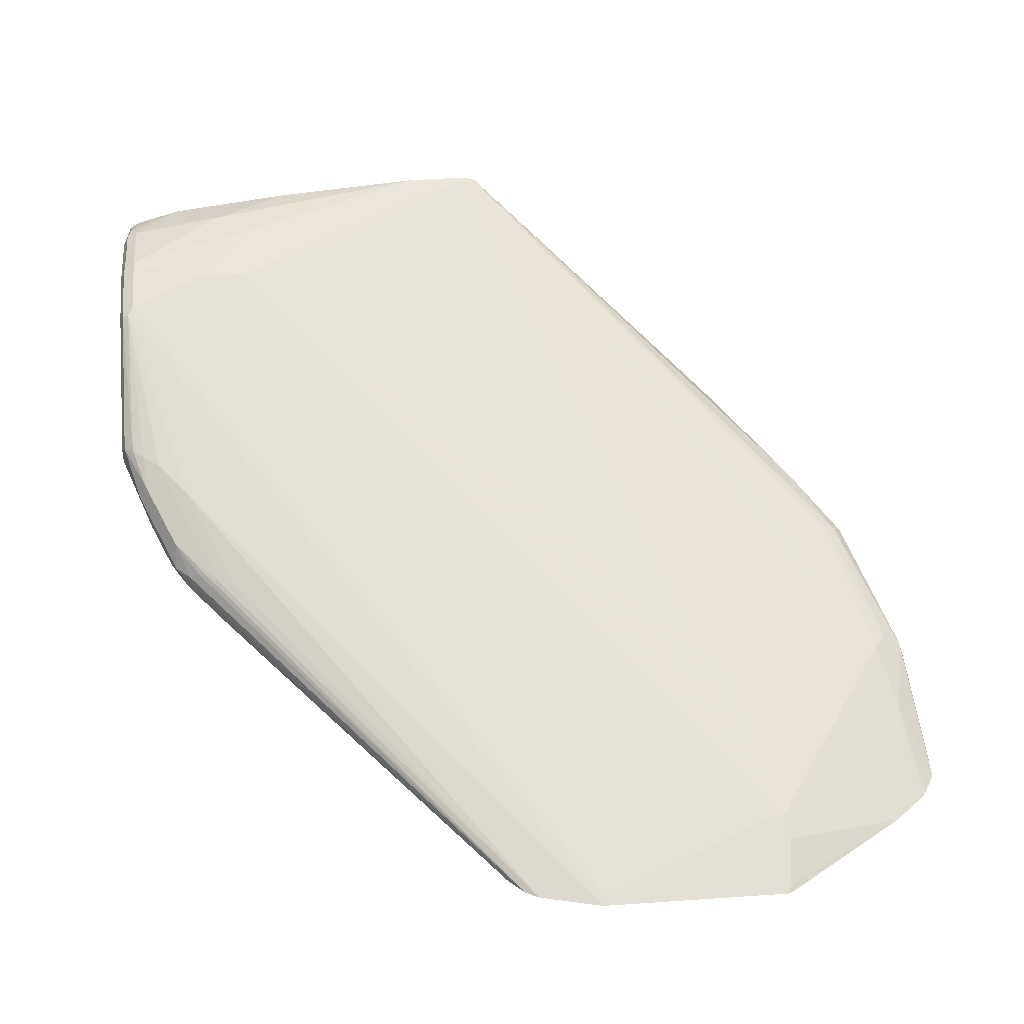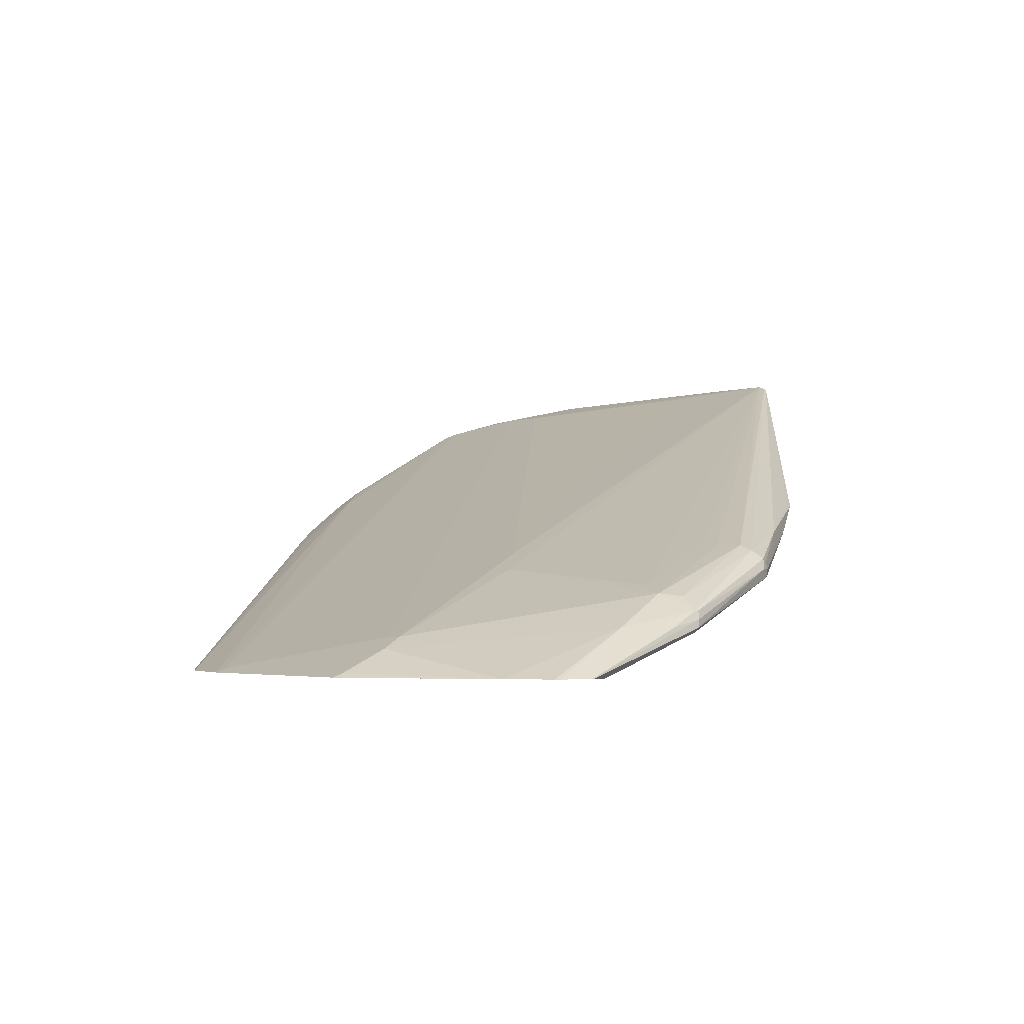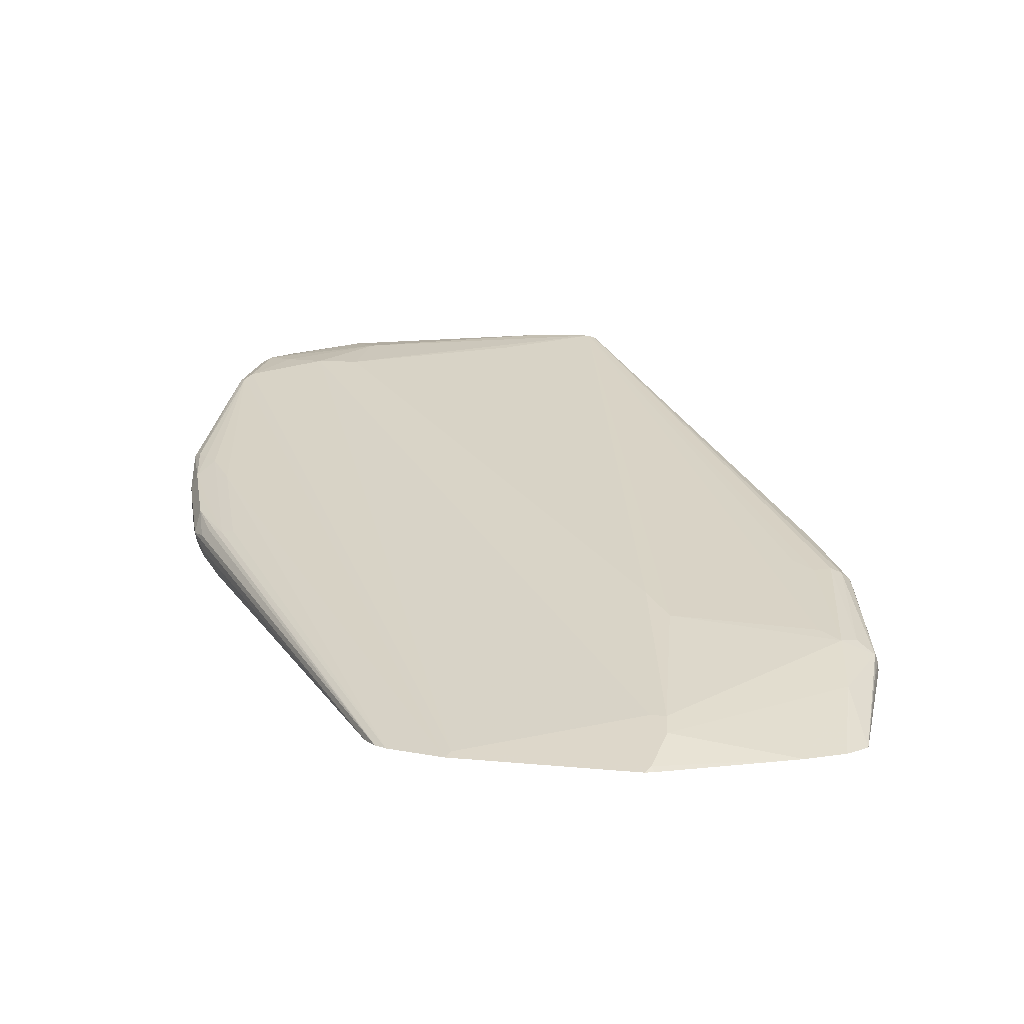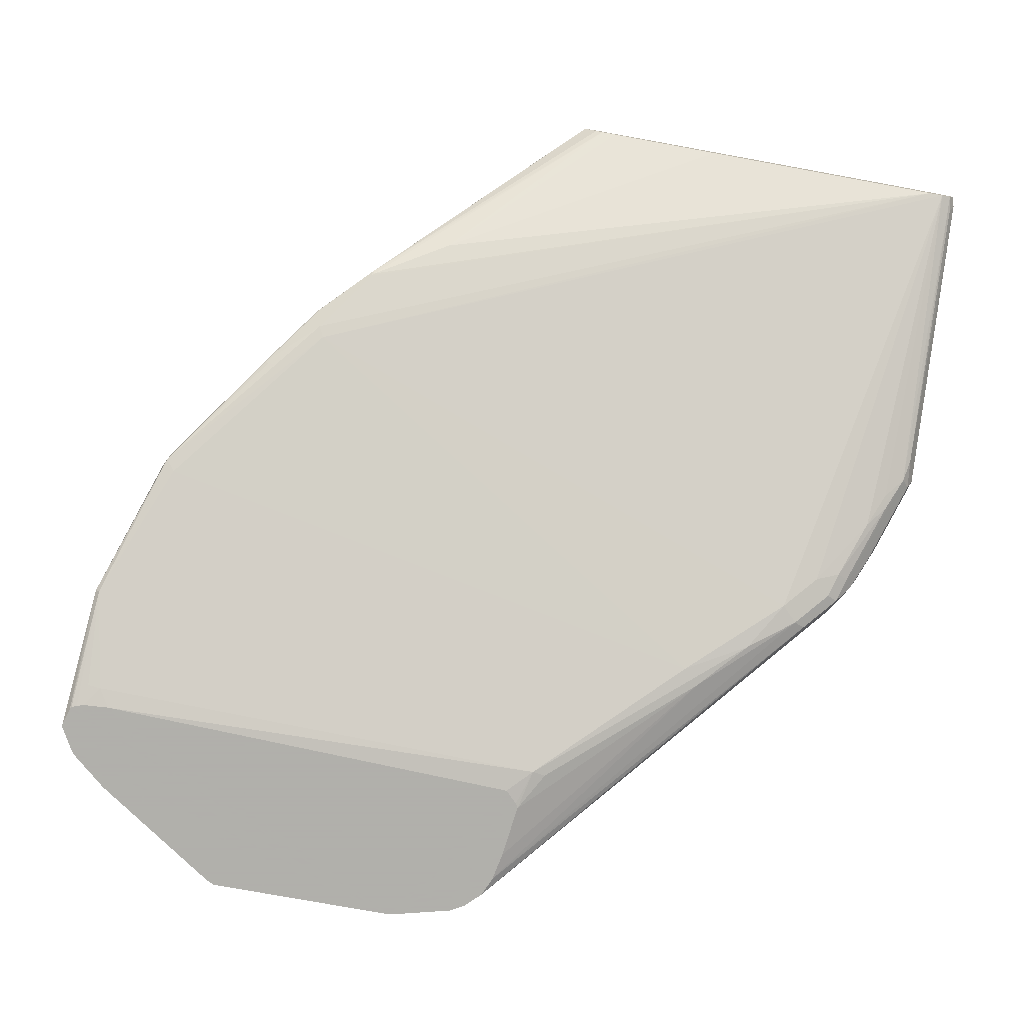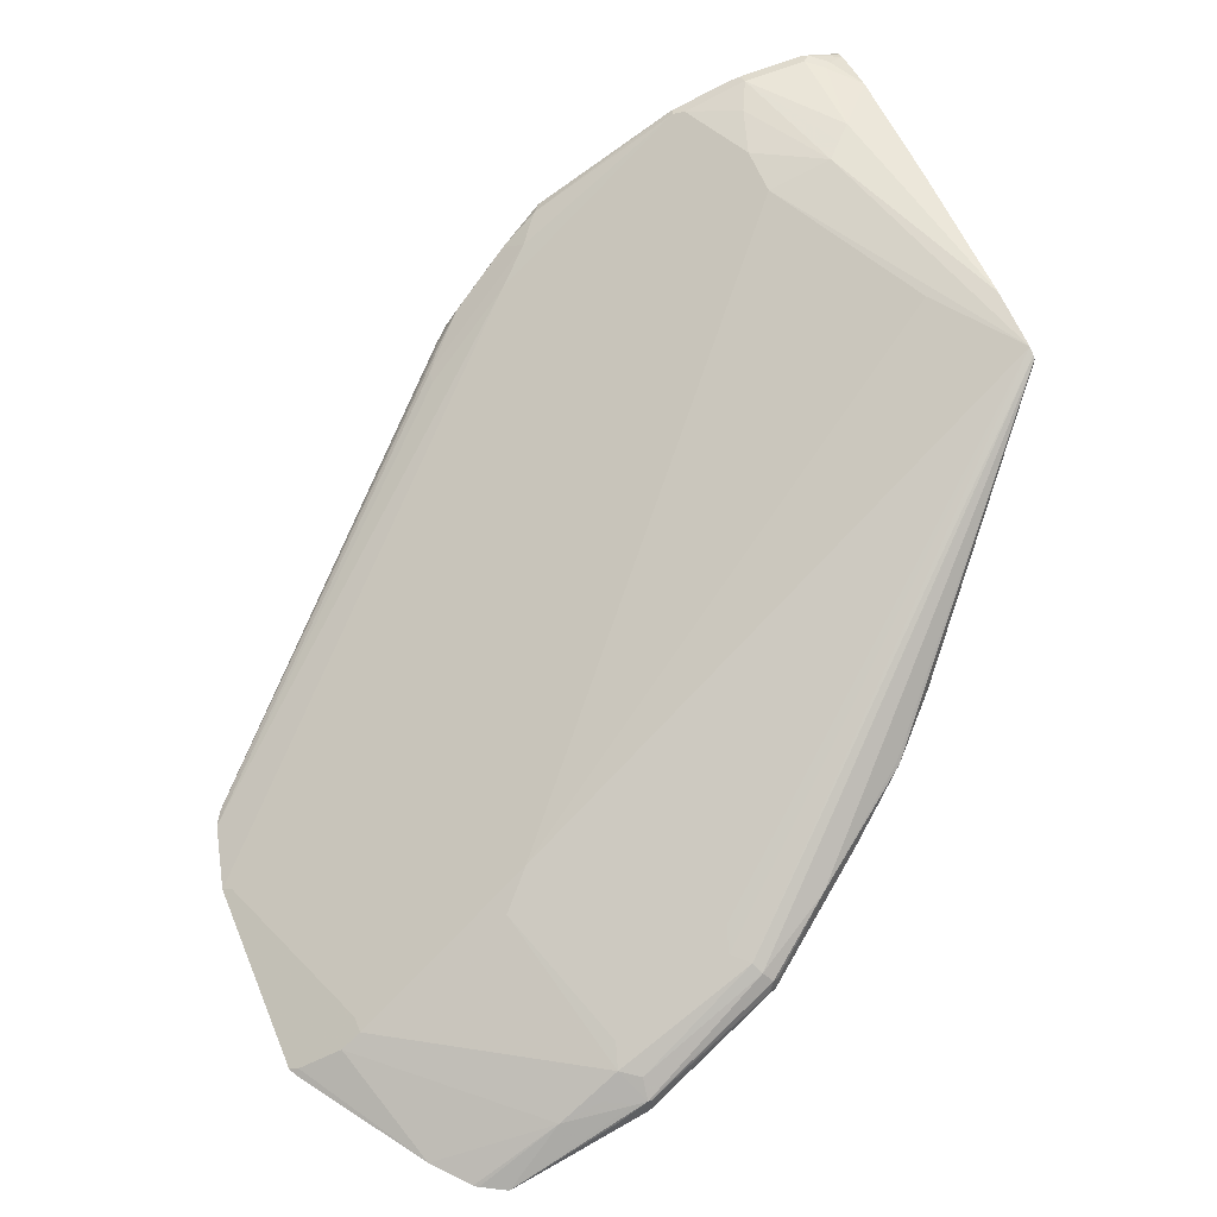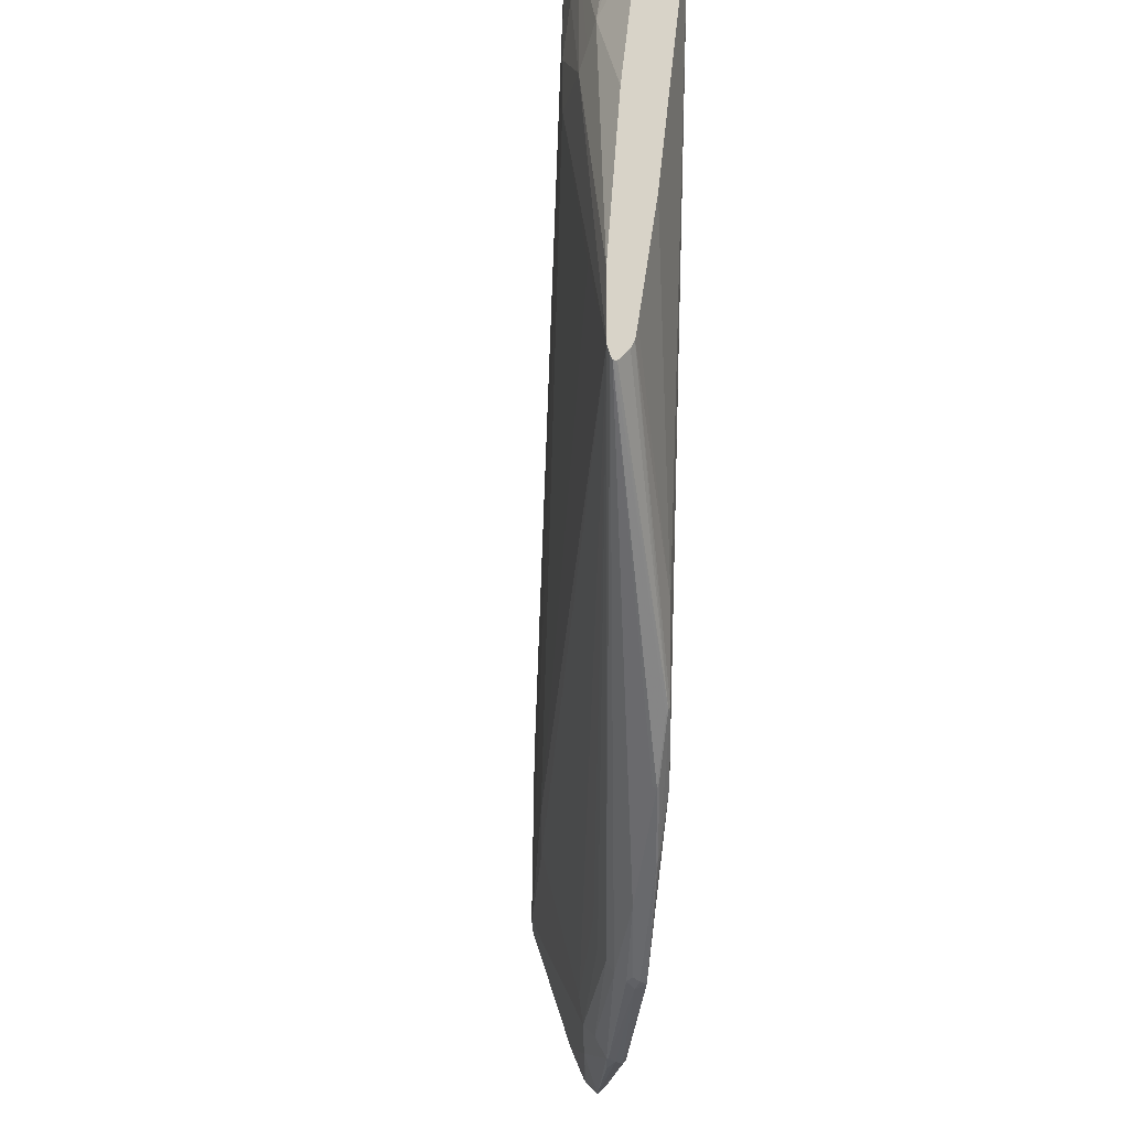
<metadata>
{"format":"obj","ext":"obj","renderer":"f3d","projection":"perspective","resolution":1024,"background":"white","views":[{"elev":41.2,"azim":85.2,"up":"+Y"},{"elev":-2.4,"azim":139.5,"up":"+Y"},{"elev":8.5,"azim":106.2,"up":"+Y"},{"elev":-78.4,"azim":-100.2,"up":"+Y"},{"elev":63.2,"azim":157.4,"up":"+Y"},{"elev":-18.6,"azim":-115.6,"up":"+Z"}]}
</metadata>
<code>
v -0.595 0.1355 0.3186
v -0.5882 0.1341 0.3199
v -0.5676 0.1445 0.3199
v -0.595 0.141 0.3165
v -0.595 0.129 0.3147
v -0.5848 0.1273 0.3165
v -0.4076 0.06706 0.3147
v -0.3921 0.07224 0.3199
v -0.5263 0.1445 0.3199
v -0.5676 0.1514 0.3165
v -0.5728 0.1522 0.3147
v -0.595 0.1436 0.3141
v -0.595 0.1252 0.3083
v -0.3939 0.0602 0.3113
v -0.3887 0.06536 0.3165
v -0.356 0.06706 0.307
v -0.3921 0.08254 0.3199
v -0.3405 0.05162 0.2993
v -0.485 0.1341 0.3199
v -0.5211 0.1496 0.3173
v -0.5263 0.1514 0.3165
v -0.5676 0.1548 0.3096
v -0.5831 0.1522 0.3044
v -0.595 0.1458 0.3096
v -0.2993 0.01032 0.2373
v -0.32 0.02065 0.258
v -0.3612 0.04129 0.289
v -0.3818 0.05162 0.2993
v -0.595 0.1252 0.2993
v -0.4231 0.05162 -0.1135
v -0.3732 0.04989 0.301
v -0.3216 0.02926 0.2804
v -0.3062 0.02408 0.2752
v -0.3165 0.03441 0.2855
v -0.3371 0.04474 0.2958
v -0.387 0.08772 0.3173
v -0.3354 0.05677 0.2967
v -0.356 0.07739 0.3018
v -0.32 0.04129 0.289
v -0.4798 0.1393 0.3173
v -0.485 0.141 0.3165
v -0.485 0.1445 0.3096
v -0.5194 0.1514 0.313
v -0.5263 0.1548 0.3096
v -0.5676 0.1651 0.2476
v -0.5779 0.1548 0.2993
v -0.595 0.1548 0.2786
v -0.2477 -0.01031 0.1754
v -0.2683 1.508e-05 0.2167
v -0.289 0.01032 0.2476
v -0.2976 0.01205 0.2459
v -0.3096 0.02065 0.2683
v -0.3182 0.02238 0.2666
v -0.3251 0.02581 0.2734
v -0.595 0.1445 0.1409
v -0.4988 0.08942 -0.03781
v -0.4713 0.07567 -0.08599
v -0.4695 0.07481 -0.08769
v -0.43 0.05505 -0.117
v -0.3251 0.0155 -0.2038
v -0.3182 0.01205 -0.1978
v -0.2855 0.01377 0.2545
v -0.2812 0.0155 0.2528
v -0.3019 0.02581 0.2734
v -0.3109 0.03096 0.2812
v -0.3122 0.03614 0.2838
v -0.3062 0.04129 0.2821
v -0.3818 0.0903 0.3109
v -0.3354 0.06706 0.2915
v -0.3148 0.04644 0.2864
v -0.2838 0.04644 0.2503
v -0.3457 0.07739 0.2812
v -0.3664 0.08772 0.2915
v -0.375 0.08942 0.3027
v -0.4781 0.141 0.313
v -0.5057 0.1548 0.258
v -0.516 0.1548 0.289
v -0.04632 -0.04392 0.002689
v -0.05163 -0.04126 3.85e-06
v -0.5469 0.1651 0.227
v -0.5572 0.1651 0.2373
v -0.595 0.1737 0.09466
v -0.595 0.1651 0.1961
v -0.1652 -0.04126 0.08255
v -0.1635 -0.03956 0.09115
v -0.2374 -0.01031 0.1858
v -0.08499 -0.04392 0.06868
v -0.595 0.1565 0.0678
v -0.595 0.1582 0.05854
v -0.4721 0.07739 -0.08769
v -0.595 0.1582 0.05838
v -0.4412 0.06706 -0.1187
v -0.3999 0.04644 -0.1496
v -0.399 0.04474 -0.1479
v -0.3973 0.04644 -0.1522
v -0.3268 0.02065 -0.203
v -0.32 0.02065 -0.2064
v -0.2323 -0.01547 -0.2347
v -0.2323 -0.01805 -0.2322
v -0.1713 -0.04024 -0.2187
v -0.08257 -0.04392 0.06769
v -0.07237 -0.04392 0.06336
v -0.2752 0.02065 0.2511
v -0.2959 0.03096 0.2717
v -0.2959 0.04129 0.2717
v -0.3148 0.05677 0.2812
v -0.07215 -0.04392 0.0632
v -0.2821 0.04817 0.2408
v -0.344 0.07912 0.2717
v -0.2924 0.04817 0.2614
v -0.06146 -0.04392 0.05229
v -0.05668 -0.04392 0.04391
v -0.5057 0.1548 0.227
v -0.09288 -0.02062 -0.1135
v -0.04632 -0.04392 -0.1212
v -0.05163 -0.04126 -0.1238
v -0.595 0.1737 0.05333
v -0.1495 -0.04392 0.06693
v -0.1416 -0.04392 0.07487
v -0.1384 -0.04392 0.07657
v -0.1599 -0.04392 -0.211
v -0.1032 -0.04392 0.07219
v -0.4695 0.07739 -0.09027
v -0.595 0.1584 0.0581
v -0.595 0.1608 0.05377
v -0.595 0.1679 0.04588
v -0.595 0.1697 0.04588
v -0.4386 0.06706 -0.1212
v -0.3681 0.04129 -0.172
v -0.3276 0.02581 -0.2012
v -0.3233 0.02753 -0.203
v -0.2348 -0.005139 -0.2322
v -0.234 -0.01031 -0.2339
v -0.1419 -0.04392 -0.24
v -0.1542 -0.04392 -0.2364
v -0.1557 -0.04392 -0.2355
v -0.1574 -0.04392 -0.2321
v -0.172 -0.03956 -0.227
v -0.1669 -0.04126 -0.227
v -0.1587 -0.04392 -0.2275
v -0.1597 -0.04392 -0.2136
v -0.2941 0.04644 0.2657
v -0.06184 -0.04392 0.05289
v -0.5572 0.1651 0.1135
v -0.09288 -0.02062 -0.1238
v -0.2167 0.03096 -0.08254
v -0.049 -0.04392 -0.1264
v -0.1031 -0.04392 -0.2065
v -0.07913 -0.0275 -0.1273
v -0.1961 0.02065 -0.1031
v -0.227 0.01032 -0.196
v -0.3096 0.04129 -0.1651
v -0.3045 0.03614 -0.1806
v -0.3148 0.03614 -0.1909
v -0.595 0.1719 0.04802
v -0.595 0.1706 0.0461
v -0.4369 0.06879 -0.1204
v -0.3689 0.04644 -0.1702
v -0.3182 0.03269 -0.1978
v -0.2323 -0.005139 -0.2322
v -0.2116 -0.01547 -0.2347
v -0.1412 -0.04392 -0.24
v -0.2219 0.005169 -0.2116
v -0.1225 -0.04392 -0.2291
v -0.1806 -0.01547 -0.2219
v -0.234 0.003444 -0.2201
v -0.2253 0.00174 -0.2184
v -0.2236 -0.006864 -0.2305
v -0.1254 -0.04392 -0.2312
v -0.2116 -0.005139 -0.2219
f 78 121 141
f 79 116 149
f 78 109 112
f 78 116 79
f 78 115 116
f 78 147 115
f 78 148 147
f 78 164 148
f 78 162 169
f 78 134 162
f 78 135 134
f 78 137 136
f 78 140 137
f 78 141 140
f 79 149 145
f 78 118 121
f 78 169 164
f 78 136 135
f 85 120 86
f 80 82 81
f 92 95 93
f 92 128 95
f 90 127 123
f 90 126 127
f 90 125 126
f 90 124 125
f 90 91 124
f 90 128 92
f 79 145 114
f 90 123 128
f 86 120 122
f 84 121 118
f 84 100 121
f 84 120 85
f 84 119 120
f 84 118 119
f 80 117 82
f 80 113 117
f 86 122 87
f 78 119 118
f 71 110 111
f 78 122 120
f 69 70 106
f 68 74 75
f 67 143 105
f 67 107 143
f 67 104 107
f 67 106 70
f 67 105 106
f 65 104 67
f 65 67 66
f 64 104 65
f 63 102 103
f 63 104 64
f 63 103 104
f 62 102 63
f 62 101 102
f 95 129 96
f 62 87 101
f 69 106 71
f 71 108 109
f 71 109 72
f 71 106 110
f 78 87 122
f 78 101 87
f 78 102 101
f 78 107 102
f 78 143 107
f 78 111 143
f 78 112 111
f 76 145 113
f 78 120 119
f 76 114 145
f 76 80 77
f 76 113 80
f 75 109 78
f 73 109 75
f 73 75 74
f 72 109 73
f 71 112 108
f 71 111 112
f 76 79 114
f 95 128 129
f 130 158 131
f 96 131 97
f 151 153 152
f 151 163 153
f 150 163 151
f 149 165 163
f 148 165 149
f 148 164 165
f 145 163 150
f 145 149 163
f 145 150 146
f 138 140 139
f 137 140 138
f 133 162 134
f 133 161 162
f 133 160 161
f 132 160 133
f 131 158 159
f 131 160 132
f 165 168 170
f 131 159 160
f 153 163 154
f 154 166 159
f 61 100 84
f 164 169 165
f 163 167 166
f 163 168 167
f 163 170 168
f 163 165 170
f 162 165 169
f 162 168 165
f 160 162 161
f 160 168 162
f 160 167 168
f 160 166 167
f 159 166 160
f 156 158 157
f 156 159 158
f 155 159 156
f 154 159 155
f 154 163 166
f 128 156 157
f 128 158 129
f 128 157 158
f 102 107 103
f 100 141 121
f 100 140 141
f 100 139 140
f 100 138 139
f 99 138 100
f 99 137 138
f 99 136 137
f 99 135 136
f 98 135 99
f 98 134 135
f 98 133 134
f 97 133 98
f 97 132 133
f 97 131 132
f 96 158 130
f 96 129 158
f 103 107 104
f 105 142 106
f 105 143 142
f 106 142 110
f 127 156 128
f 123 127 128
f 117 144 146
f 117 154 155
f 117 153 154
f 117 152 153
f 117 151 152
f 117 150 151
f 96 130 131
f 117 146 150
f 116 147 148
f 115 147 116
f 113 146 144
f 113 145 146
f 113 144 117
f 110 143 111
f 110 142 143
f 108 112 109
f 116 148 149
f 61 99 100
f 1 29 13
f 60 98 99
f 14 28 27
f 13 30 25
f 13 29 30
f 13 28 14
f 13 27 28
f 13 26 27
f 13 25 26
f 11 24 12
f 11 23 24
f 11 46 23
f 11 22 46
f 10 22 11
f 10 44 22
f 10 21 44
f 9 20 21
f 9 40 20
f 9 19 40
f 14 27 31
f 8 18 16
f 14 31 32
f 14 33 15
f 21 43 44
f 21 42 43
f 21 41 42
f 20 41 21
f 20 40 41
f 19 36 40
f 18 70 37
f 18 39 70
f 18 34 39
f 18 35 34
f 17 36 19
f 16 38 36
f 16 37 38
f 16 18 37
f 16 36 17
f 15 33 34
f 15 34 35
f 14 32 33
f 22 44 45
f 8 35 18
f 8 16 17
f 1 91 89
f 1 124 91
f 1 125 124
f 1 126 125
f 1 127 126
f 1 156 127
f 1 155 156
f 1 117 155
f 1 82 117
f 1 83 82
f 1 47 83
f 1 24 47
f 1 12 24
f 1 4 12
f 1 3 4
f 1 2 3
f 60 99 61
f 1 89 88
f 8 15 35
f 1 88 55
f 1 13 5
f 7 14 15
f 5 7 6
f 5 14 7
f 5 13 14
f 4 11 12
f 4 10 11
f 3 10 4
f 3 21 10
f 3 9 21
f 2 9 3
f 2 19 9
f 2 17 19
f 2 8 17
f 2 7 8
f 2 6 7
f 2 5 6
f 1 5 2
f 1 55 29
f 22 45 46
f 7 15 8
f 23 47 24
f 49 85 86
f 49 84 85
f 48 61 84
f 48 84 49
f 45 83 47
f 45 82 83
f 45 81 82
f 45 47 46
f 44 81 45
f 44 80 81
f 44 77 80
f 42 79 76
f 42 78 79
f 42 75 78
f 42 44 43
f 42 77 44
f 42 76 77
f 49 86 50
f 41 75 42
f 50 86 87
f 52 54 53
f 60 97 98
f 23 46 47
f 60 96 97
f 60 95 96
f 60 93 95
f 60 94 93
f 59 94 60
f 59 93 94
f 58 93 59
f 58 92 93
f 58 90 92
f 57 91 90
f 57 89 91
f 57 90 58
f 56 89 57
f 56 88 89
f 55 88 56
f 50 87 62
f 40 75 41
f 50 52 51
f 39 67 70
f 30 61 48
f 30 60 61
f 30 59 60
f 29 59 30
f 29 58 59
f 29 57 58
f 29 55 56
f 27 54 31
f 31 54 32
f 26 54 27
f 26 52 53
f 25 30 48
f 25 52 26
f 25 51 52
f 25 50 51
f 40 68 75
f 25 49 50
f 25 48 49
f 26 53 54
f 32 54 33
f 29 56 57
f 33 54 52
f 38 73 74
f 38 72 73
f 38 71 72
f 38 69 71
f 37 70 69
f 38 74 68
f 36 68 40
f 36 38 68
f 34 67 39
f 37 69 38
f 34 65 66
f 33 65 34
f 33 64 65
f 33 63 64
f 33 62 63
f 33 50 62
f 34 66 67
f 33 52 50

</code>
